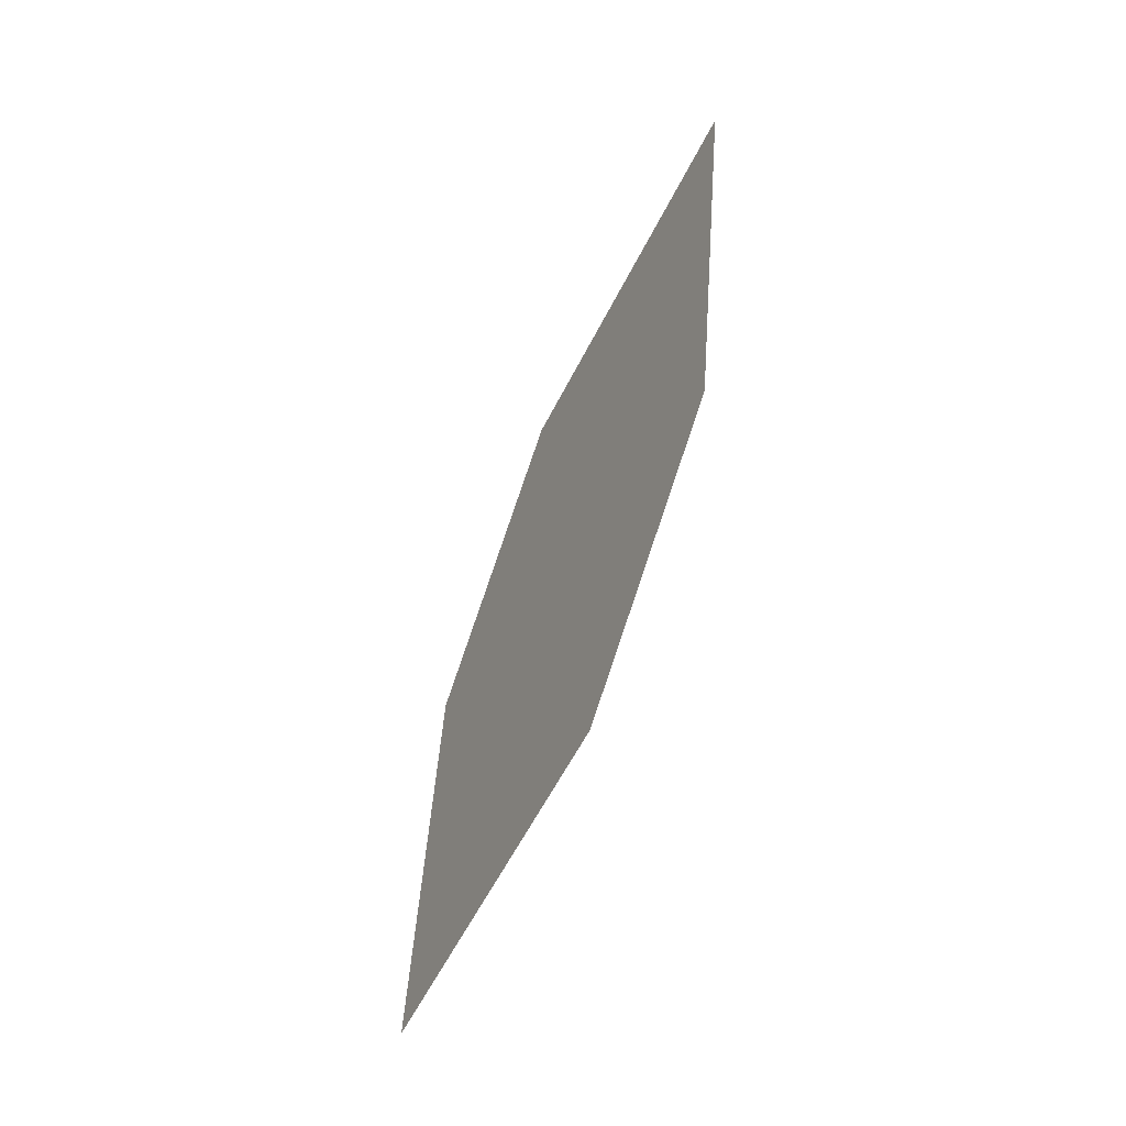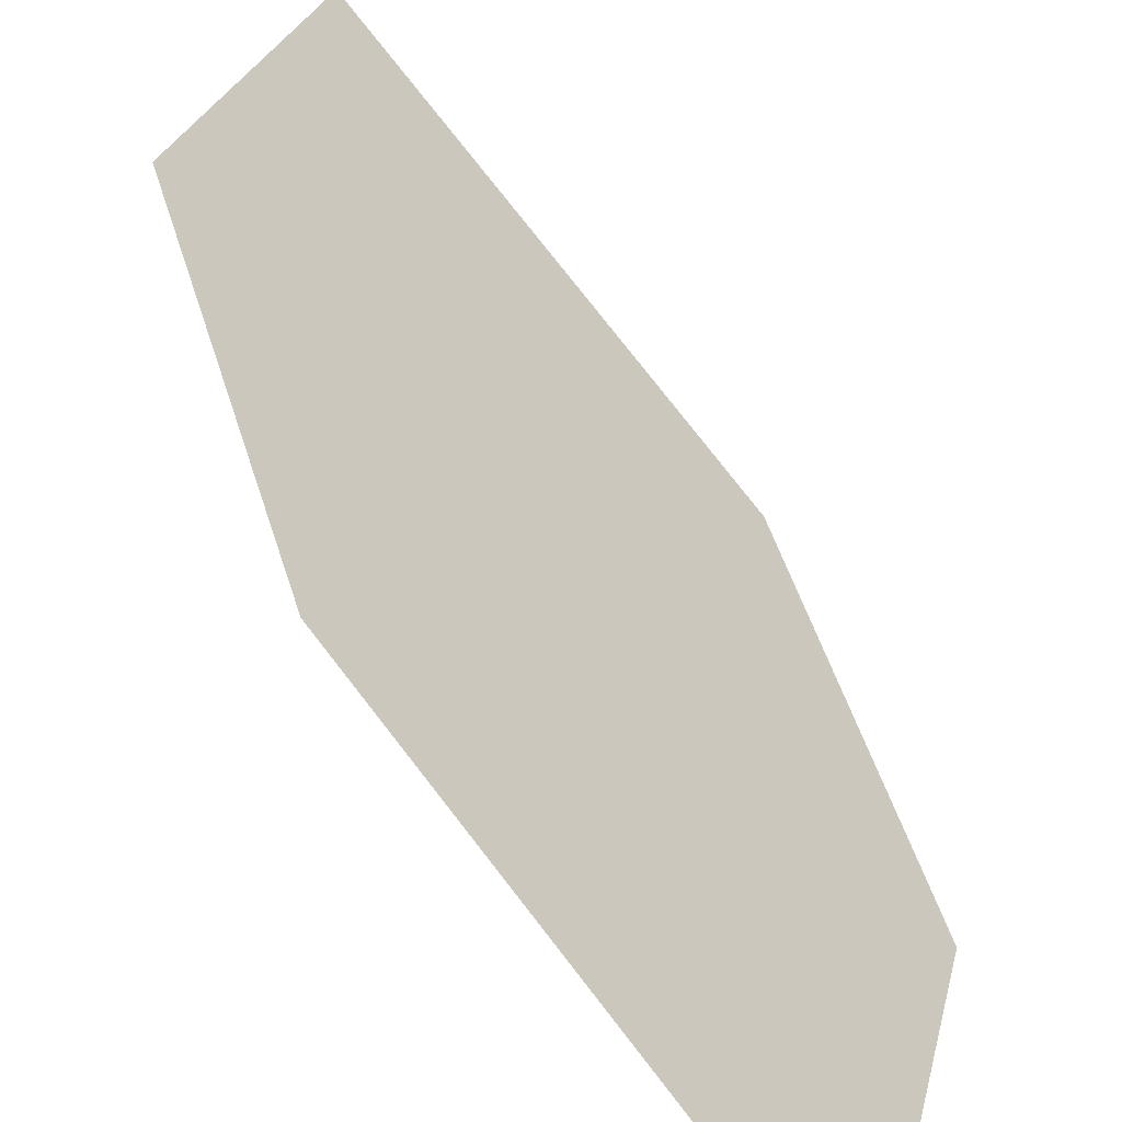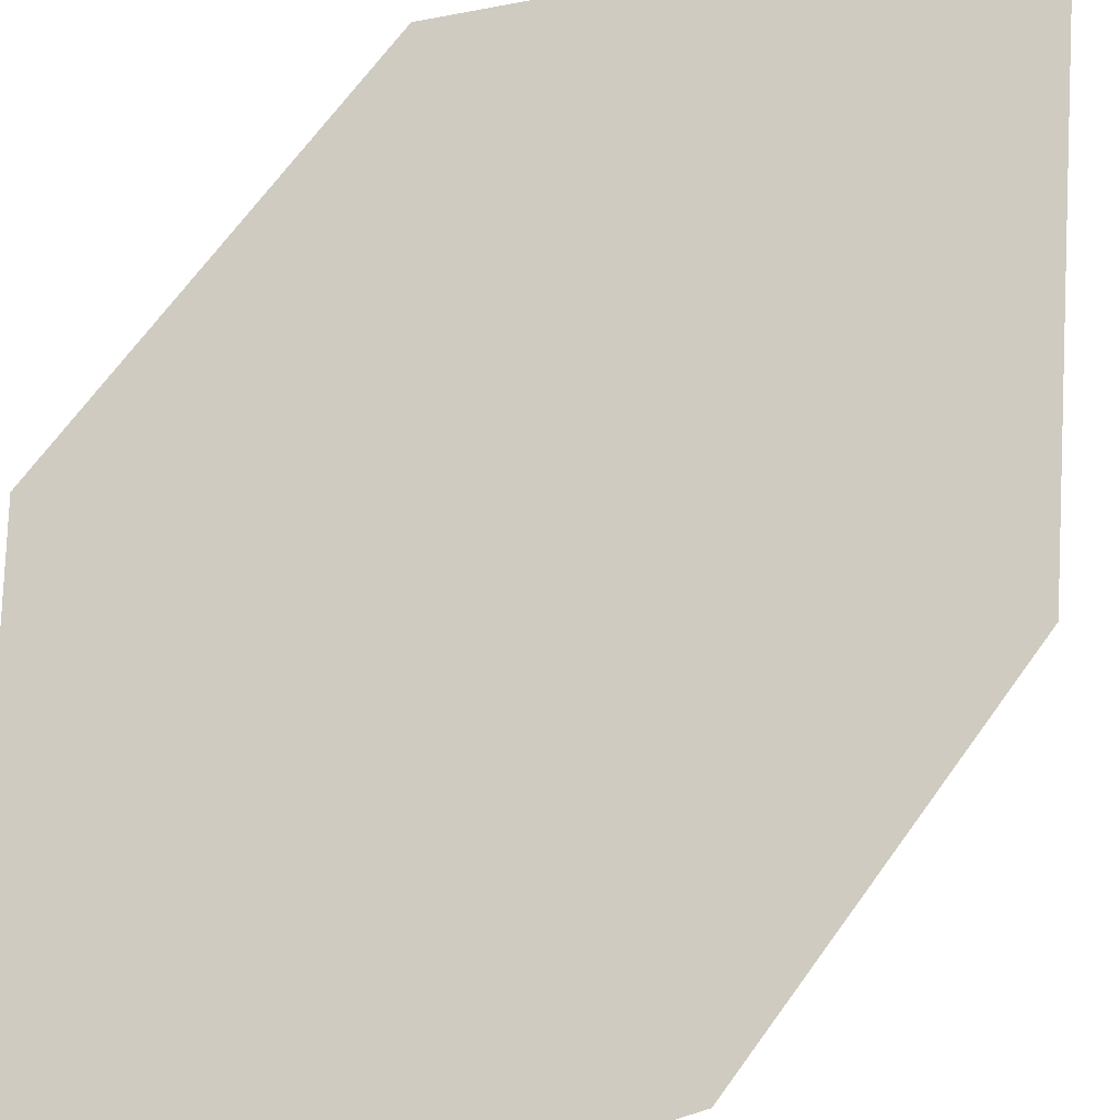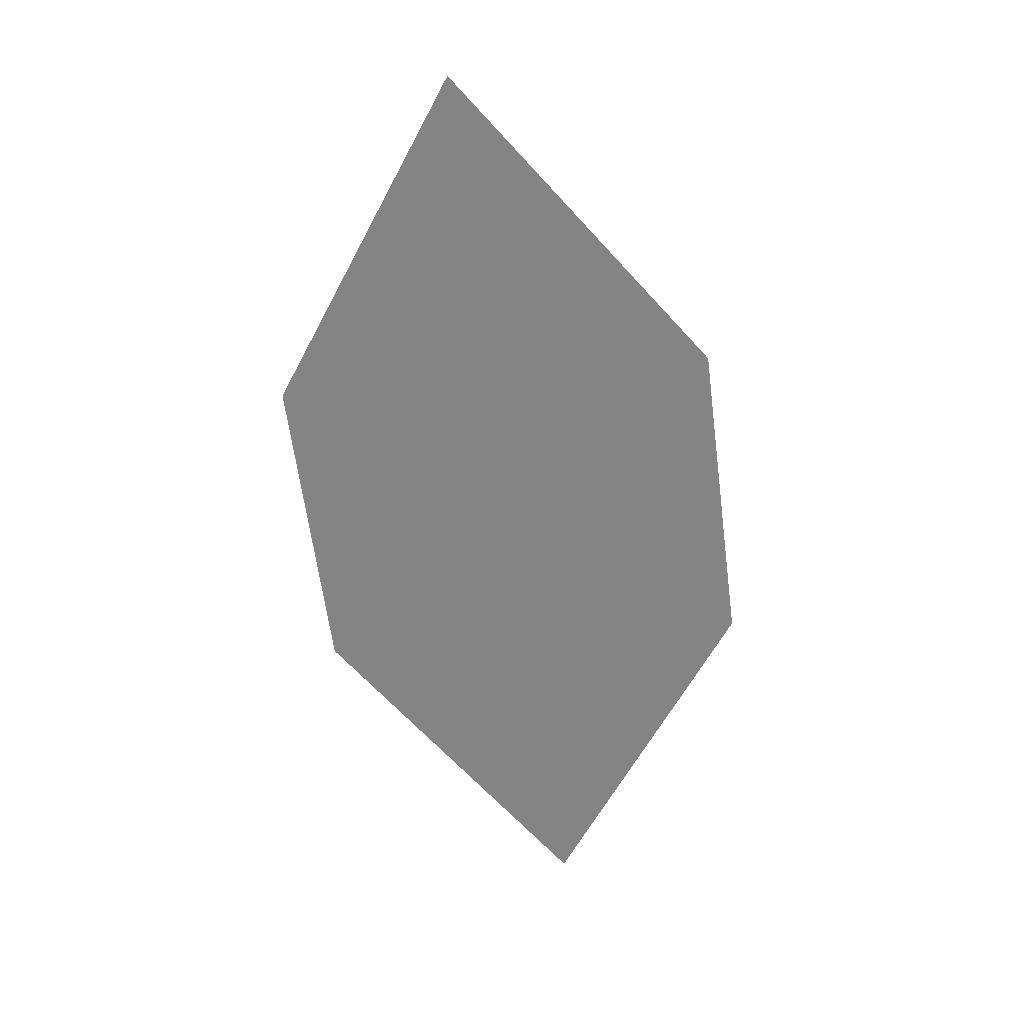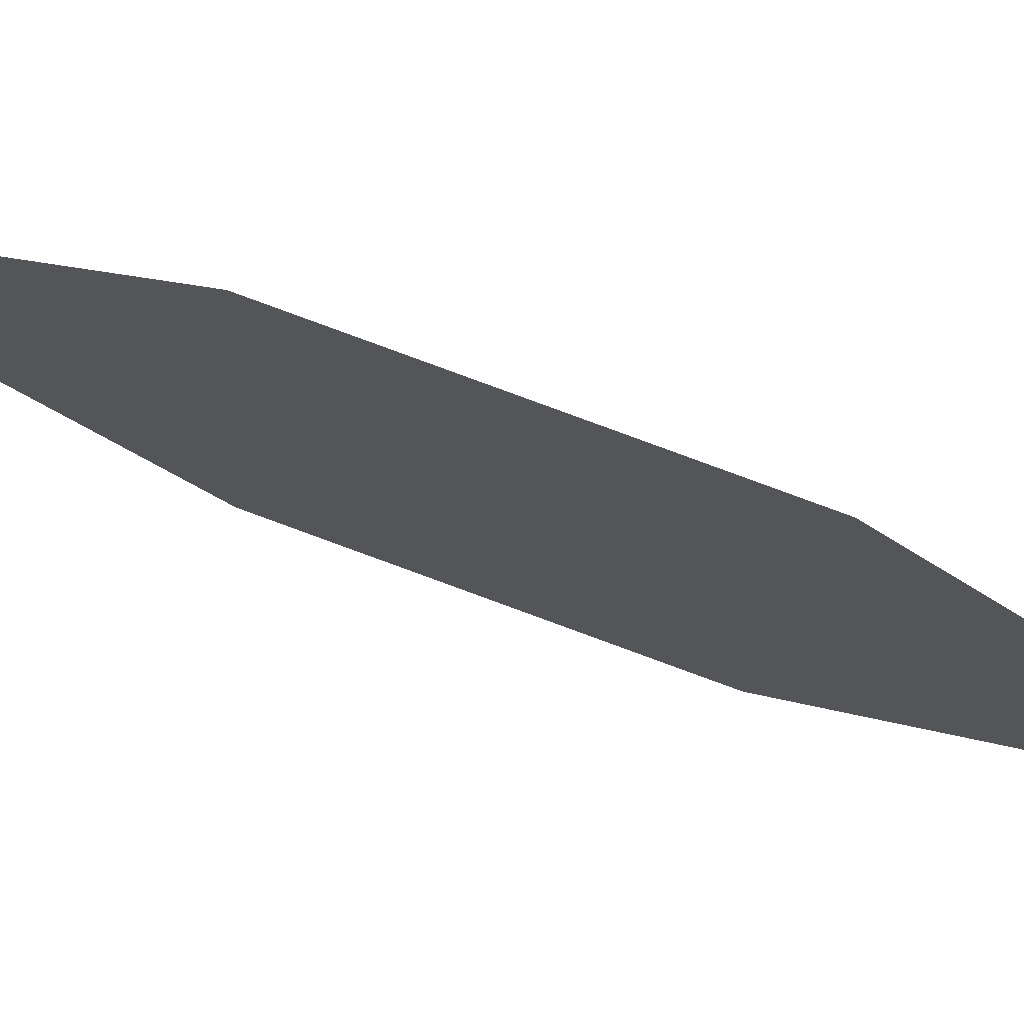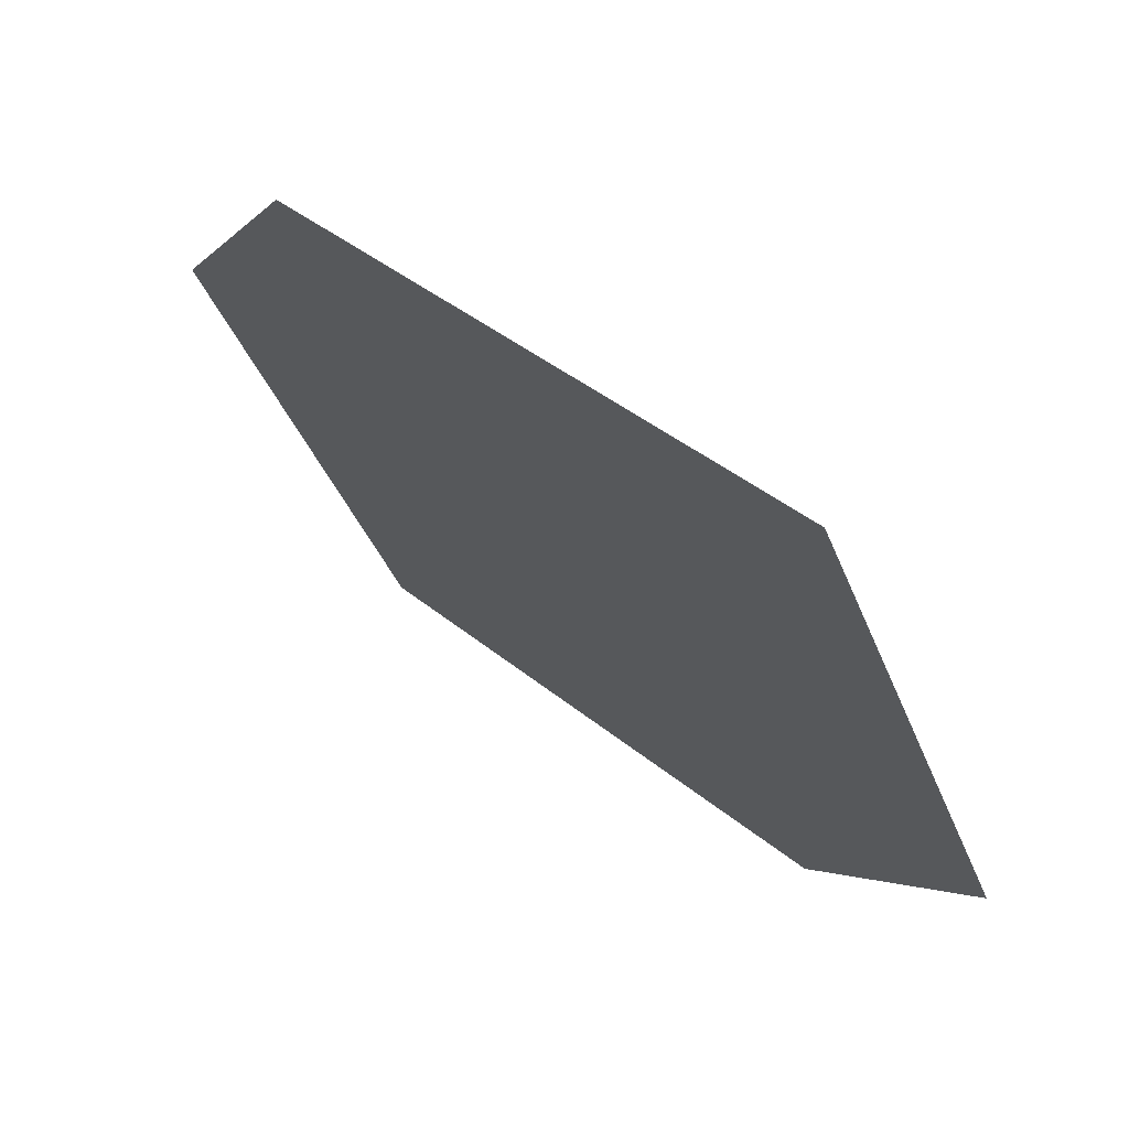
<metadata>
{"format":"obj","ext":"obj","renderer":"f3d","projection":"perspective","resolution":1024,"background":"white","views":[{"elev":-7.1,"azim":-71.6,"up":"+Y"},{"elev":26.3,"azim":-23.1,"up":"+Z"},{"elev":41.5,"azim":29.8,"up":"+Z"},{"elev":10.1,"azim":44.7,"up":"+Y"},{"elev":24.5,"azim":-87.2,"up":"+Z"},{"elev":-19.6,"azim":-19.2,"up":"+Z"}]}
</metadata>
<code>
o leaves.208
v 0.05134 0.2375 1.909
v 0.07667 0.276 1.904
v 0.0644 0.3451 1.944
v 0.03472 0.2707 1.937
v 0.03907 0.3066 1.949
v 0.08102 0.3119 1.916
f 1 2 6 3
f 1 3 5 4

</code>
